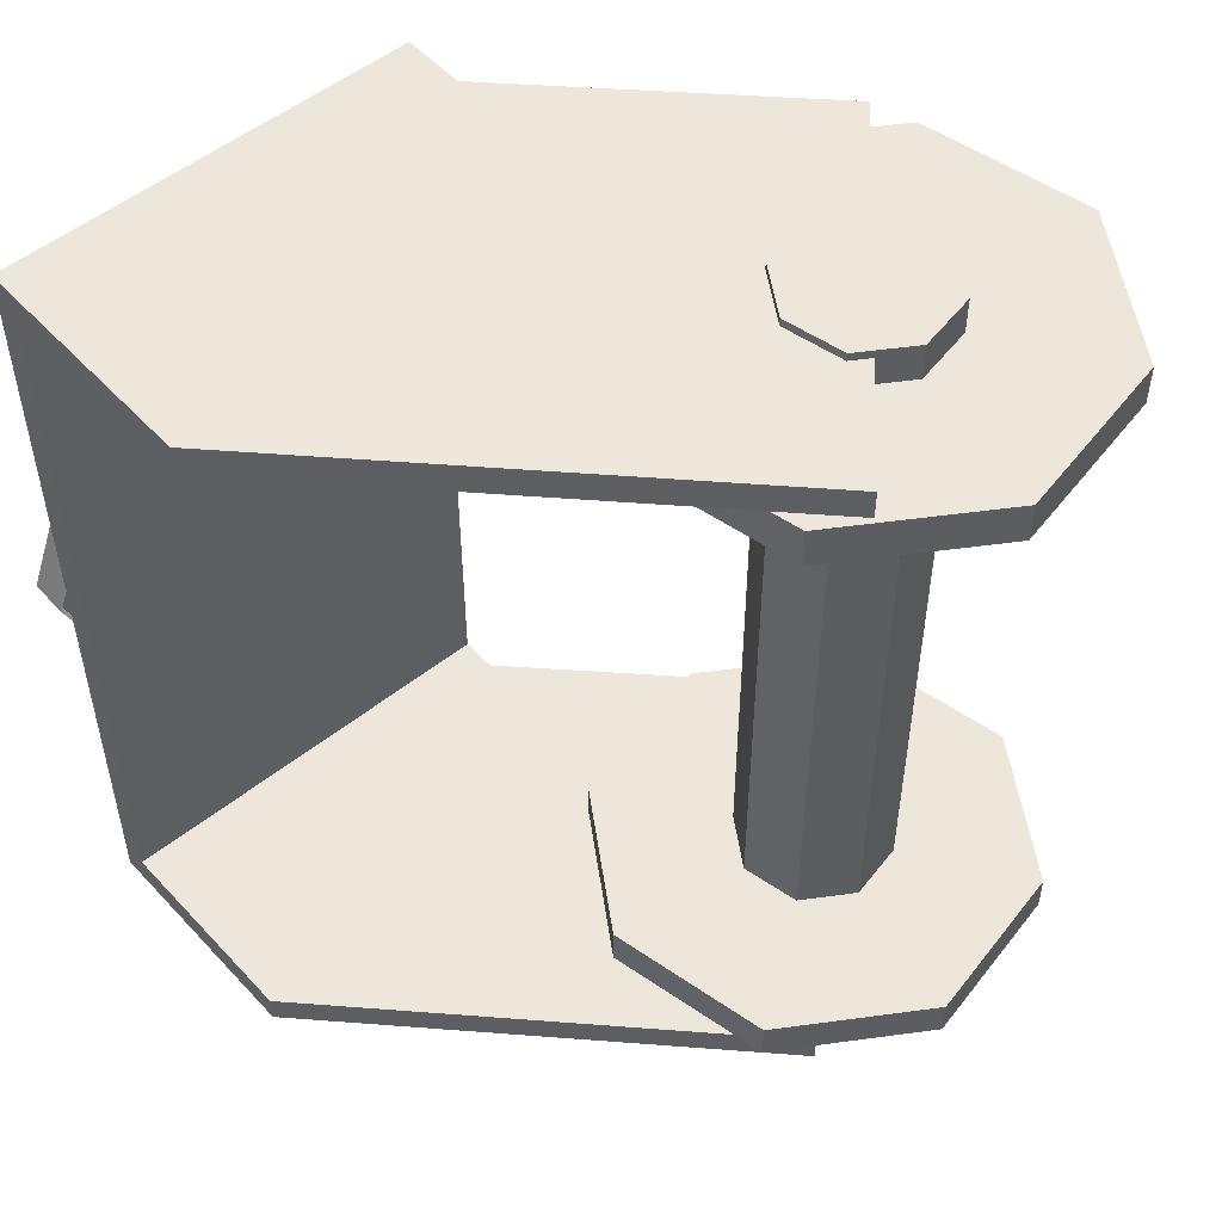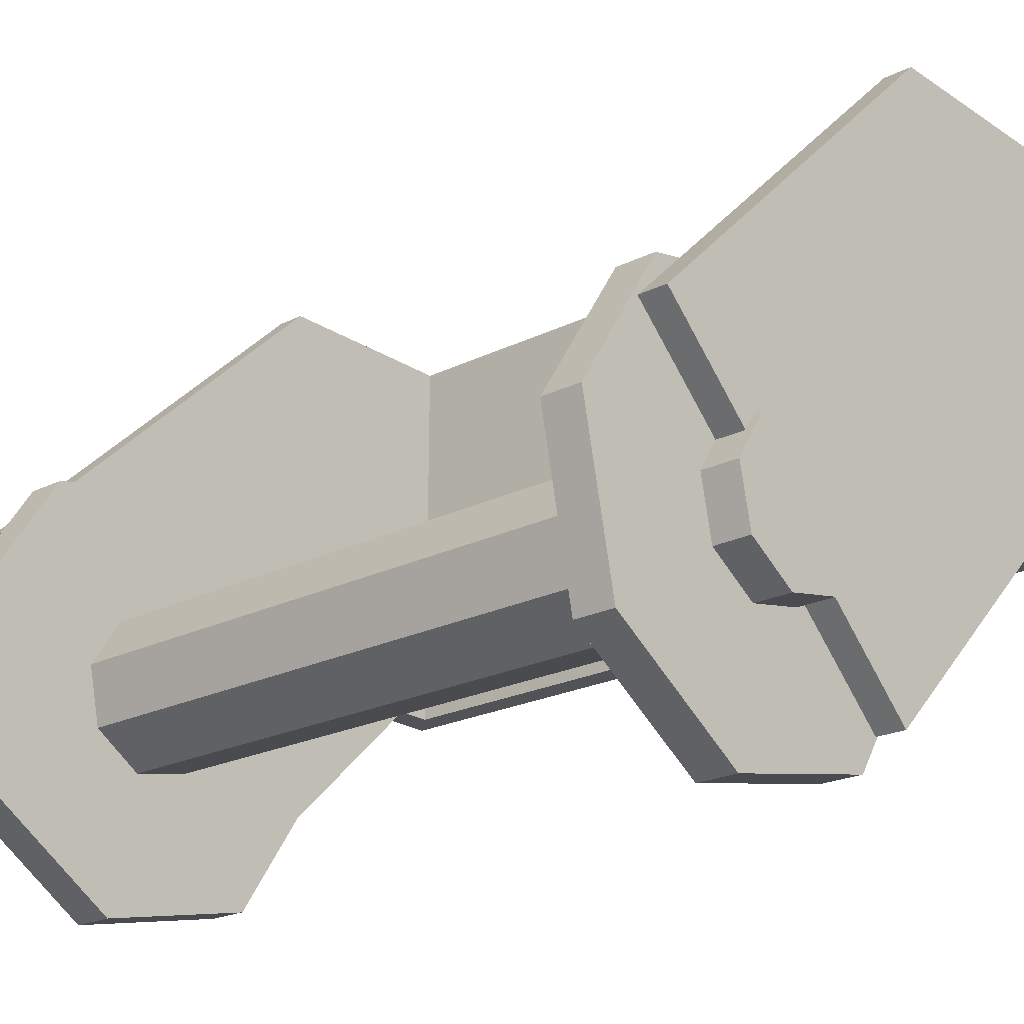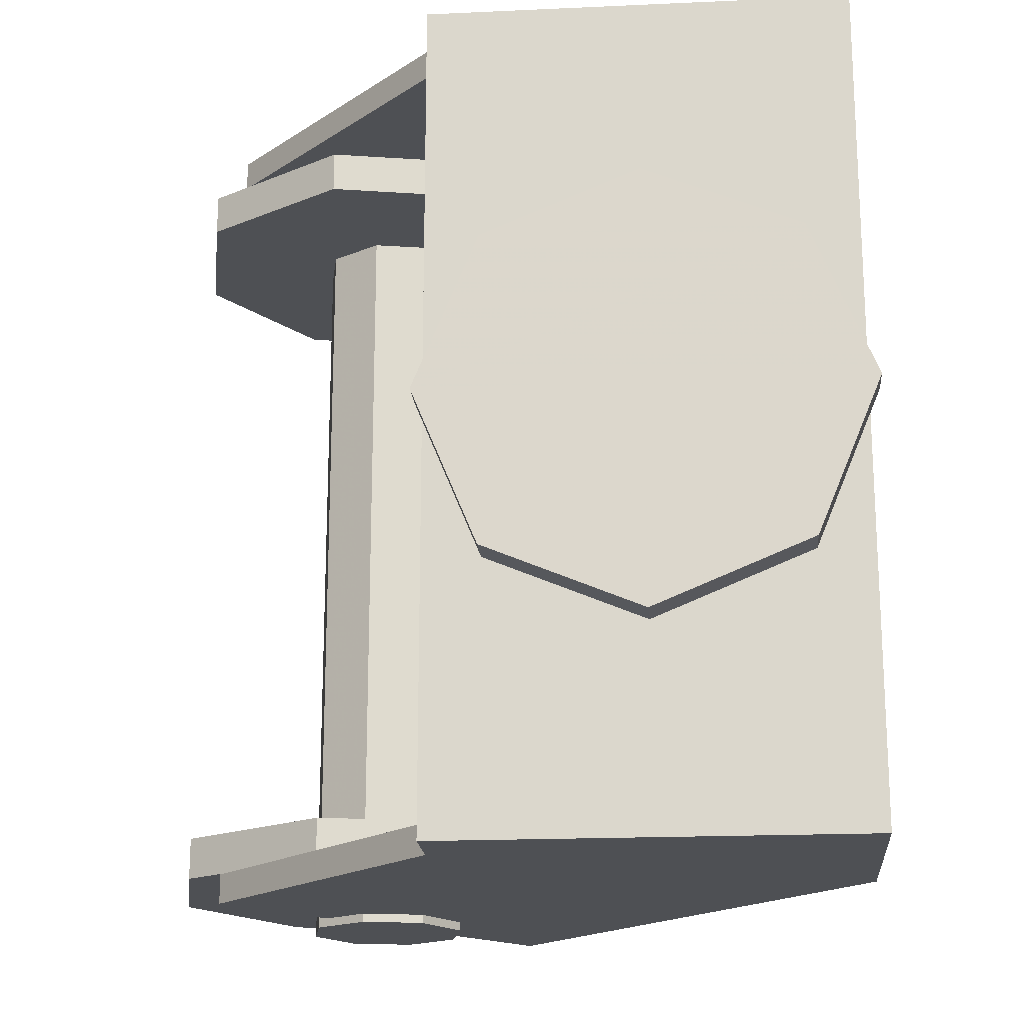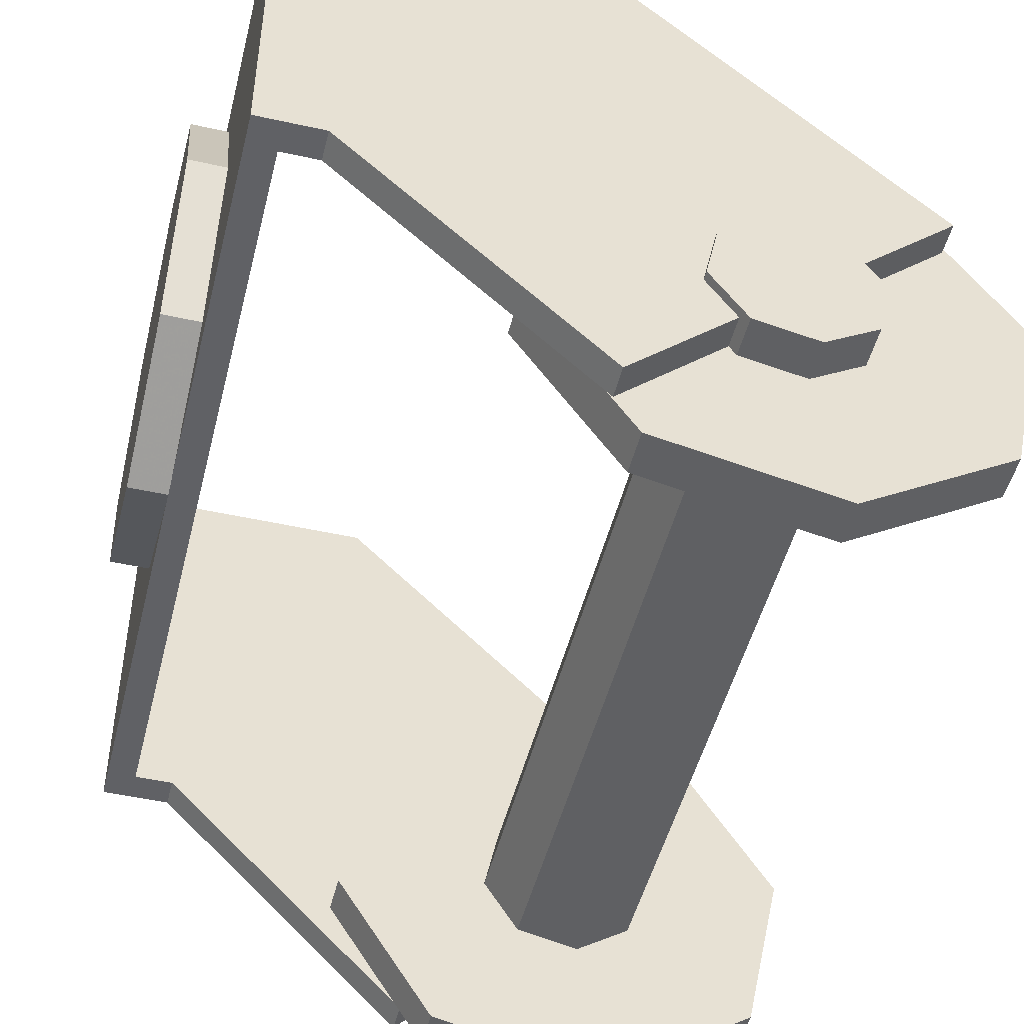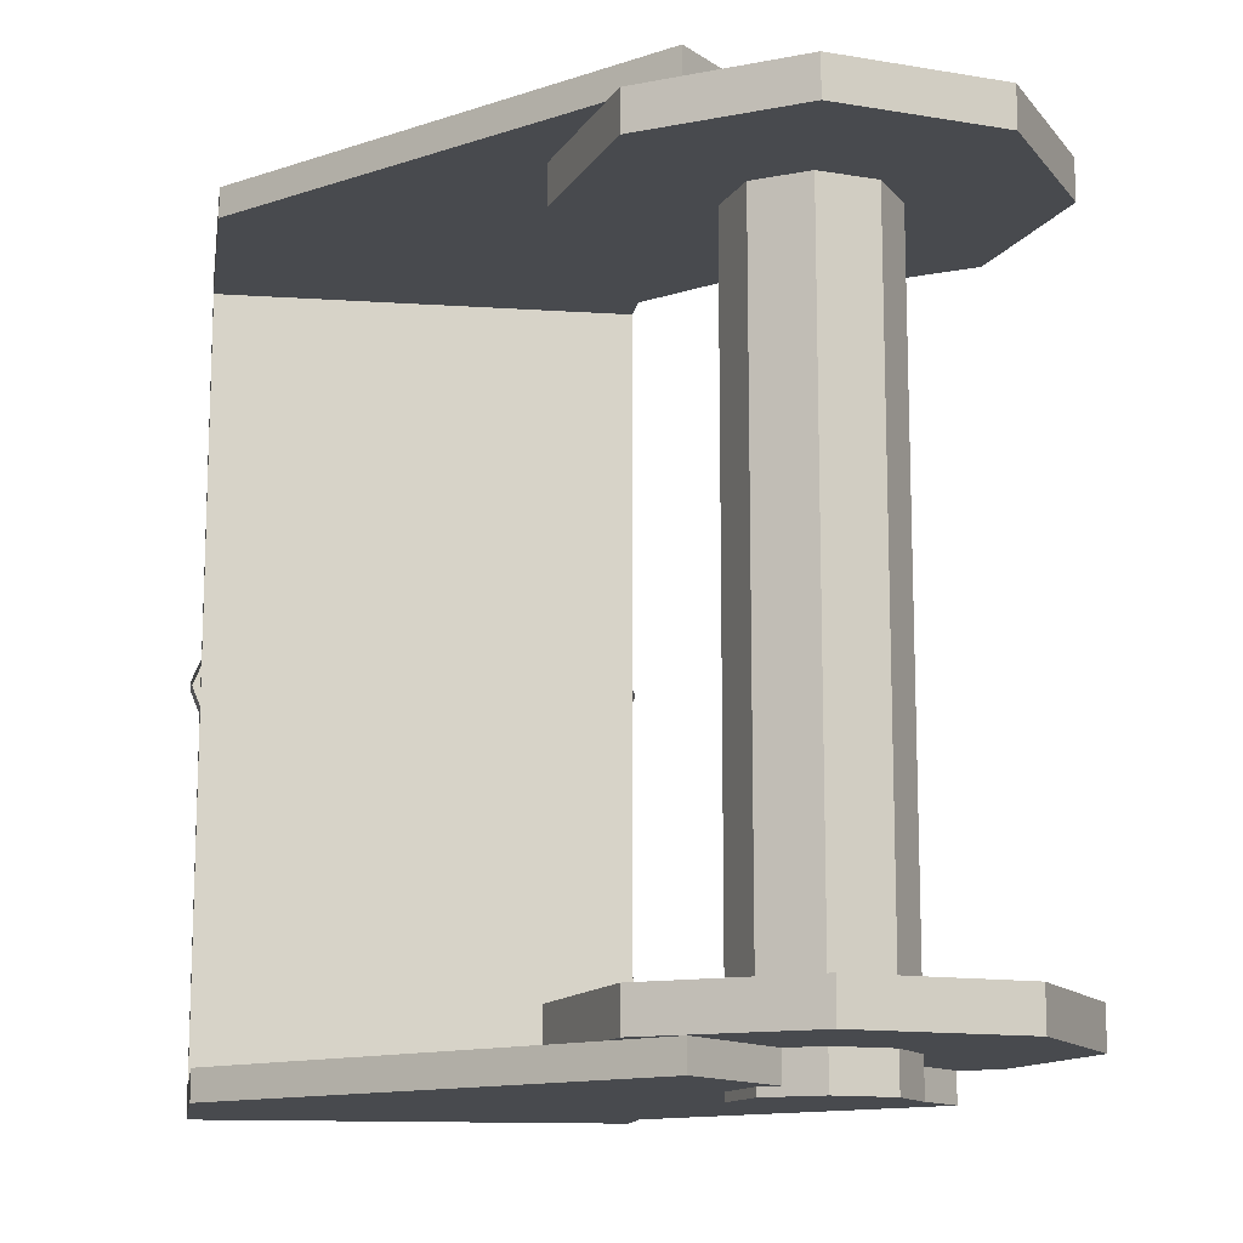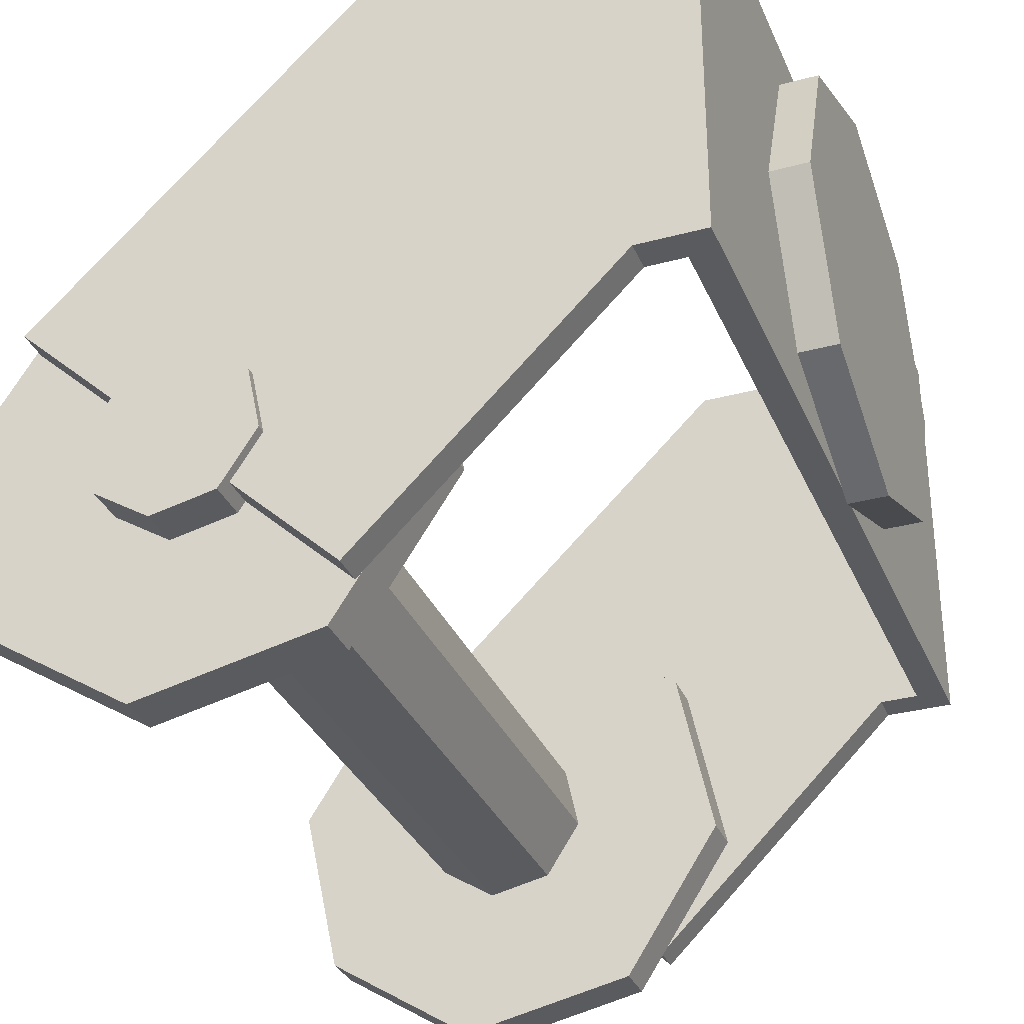
<metadata>
{"format":"obj","ext":"obj","renderer":"f3d","projection":"perspective","resolution":1024,"background":"white","views":[{"elev":51.8,"azim":-131.2,"up":"+Z"},{"elev":-21.7,"azim":-48.8,"up":"+Y"},{"elev":-18.8,"azim":94.9,"up":"+Z"},{"elev":-48.8,"azim":166.1,"up":"+Y"},{"elev":-13.0,"azim":-98.9,"up":"+Z"},{"elev":-32.6,"azim":20.6,"up":"+Y"}]}
</metadata>
<code>
v -0.002515 -0.02728 -0.02015
v 0.006396 -0.02539 -0.02015
v 0.01139 -0.0177 -0.02015
v 0.009482 -0.008758 -0.02015
v 0.001809 -0.003789 -0.02015
v -0.00716 -0.005721 -0.02015
v -0.0121 -0.01337 -0.02015
v -0.01019 -0.02231 -0.02015
v -0.002515 -0.02728 -0.01799
v 0.006396 -0.02539 -0.01799
v 0.01139 -0.0177 -0.01799
v 0.009482 -0.008758 -0.01799
v 0.001809 -0.003789 -0.01799
v -0.00716 -0.005721 -0.01799
v -0.0121 -0.01337 -0.01799
v -0.01019 -0.02231 -0.01799
v 0.02365 0.01085 -0.02171
v 0.02362 -0.01096 -0.02171
v 0.02216 -0.01096 -0.02015
v 0.02226 0.01085 -0.02015
v -0.008453 -0.008201 -0.02015
v 0.00754 -0.02346 -0.02015
v 0.00754 -0.02346 -0.02171
v -0.008453 -0.008201 -0.02171
v 0.02562 1.4e-05 0.01138
v 0.02562 0.008033 0.008061
v 0.02562 0.01135 4.2e-05
v 0.02562 0.008032 -0.007977
v 0.02562 1.3e-05 -0.0113
v 0.02562 -0.008005 -0.007977
v 0.02562 -0.01133 4.2e-05
v 0.02562 -0.008005 0.008061
v 0.02356 1.4e-05 0.01138
v 0.02356 0.008033 0.008061
v 0.02356 0.01135 4.2e-05
v 0.02356 0.008032 -0.007977
v 0.02356 1.3e-05 -0.0113
v 0.02356 -0.008005 -0.007977
v 0.02362 -0.01133 4.2e-05
v 0.02356 -0.008005 0.008061
v -0.003822 -0.01793 -0.02216
v -0.004496 -0.01478 -0.02216
v -0.002761 -0.01208 -0.02216
v 0.000405 -0.0114 -0.02216
v 0.003109 -0.01315 -0.02216
v 0.003783 -0.0163 -0.02216
v 0.002016 -0.01902 -0.02216
v -0.001118 -0.01968 -0.02216
v -0.001117 -0.01968 0.02219
v 0.002017 -0.01902 0.02219
v 0.003784 -0.0163 0.02219
v 0.00311 -0.01315 0.02219
v 0.000406 -0.0114 0.02219
v -0.00276 -0.01208 0.02219
v -0.004495 -0.01478 0.02219
v -0.003822 -0.01793 0.02219
v -0.008453 -0.008201 0.02174
v 0.00754 -0.02346 0.02174
v 0.00754 -0.02346 0.02018
v -0.008453 -0.008201 0.02018
v 0.02226 0.01085 0.02018
v 0.02216 -0.01096 0.02018
v 0.02362 -0.01096 0.02174
v 0.02365 0.01085 0.02174
v -0.01019 -0.02231 0.01802
v -0.0121 -0.01337 0.01802
v -0.007159 -0.005721 0.01802
v 0.001809 -0.003789 0.01802
v 0.009483 -0.008758 0.01802
v 0.0114 -0.0177 0.01802
v 0.006397 -0.02539 0.01802
v -0.002514 -0.02728 0.01802
v -0.01019 -0.02231 0.02018
v -0.0121 -0.01337 0.02018
v -0.007159 -0.005721 0.02018
v 0.001809 -0.003789 0.02018
v 0.009483 -0.008758 0.02018
v 0.0114 -0.0177 0.02018
v 0.006397 -0.02539 0.02018
v -0.002514 -0.02728 0.02018
v 0.02022 -0.01096 -0.02015
v 0.02022 -0.01096 -0.02171
v 0.02022 -0.01096 0.02174
v 0.02022 -0.01096 0.02018
v 0.01124 0.01085 -0.02015
v 0.01124 0.01085 -0.02171
v 0.01124 0.01085 0.02174
v 0.01124 0.01085 0.02018
f 11 12 13
f 16 9 15
f 25 32 26
f 30 29 28
f 42 48 41
f 44 45 46
f 53 51 52
f 55 56 49
f 65 66 72
f 70 68 69
f 22 81 20
f 81 19 20
f 18 82 17
f 82 23 17
f 63 64 83
f 83 64 58
f 59 61 84
f 84 61 62
f 20 85 22
f 85 21 22
f 24 86 23
f 86 17 23
f 57 58 87
f 87 58 64
f 61 59 88
f 88 59 60
f 88 87 61
f 61 87 64
f 60 87 88
f 60 57 87
f 86 24 21
f 86 21 85
f 17 86 20
f 86 85 20
f 83 62 63
f 83 84 62
f 58 84 83
f 58 59 84
f 81 22 23
f 81 23 82
f 19 81 82
f 19 82 18
f 79 78 76
f 78 77 76
f 80 79 76
f 80 76 75
f 73 80 75
f 73 75 74
f 71 68 70
f 71 67 68
f 66 71 72
f 66 67 71
f 50 55 49
f 50 54 55
f 53 50 51
f 53 54 50
f 60 58 57
f 60 59 58
f 65 72 80
f 65 80 73
f 73 74 66
f 73 66 65
f 74 75 67
f 74 67 66
f 75 76 68
f 75 68 67
f 76 77 69
f 76 69 68
f 77 78 70
f 77 70 69
f 78 79 71
f 78 71 70
f 79 80 72
f 79 72 71
f 9 1 2
f 2 10 9
f 10 3 11
f 10 2 3
f 11 4 12
f 11 3 4
f 12 5 13
f 12 4 5
f 13 6 14
f 13 5 6
f 14 7 15
f 14 6 7
f 15 8 16
f 15 7 8
f 1 16 8
f 1 9 16
f 23 22 21
f 23 21 24
f 40 25 33
f 40 32 25
f 26 33 25
f 26 34 33
f 27 34 26
f 27 35 34
f 28 35 27
f 28 36 35
f 29 36 28
f 29 37 36
f 30 37 29
f 30 38 37
f 31 39 30
f 30 39 38
f 32 39 31
f 32 40 39
f 47 43 44
f 47 44 46
f 42 43 47
f 42 47 48
f 31 30 28
f 31 28 27
f 26 32 31
f 26 31 27
f 10 14 15
f 10 15 9
f 13 14 10
f 13 10 11
f 6 1 8
f 8 7 6
f 1 5 2
f 1 6 5
f 4 3 5
f 5 3 2
f 43 53 44
f 43 54 53
f 44 52 45
f 44 53 52
f 45 51 46
f 45 52 51
f 46 50 47
f 46 51 50
f 47 49 48
f 47 50 49
f 41 49 56
f 41 48 49
f 41 55 42
f 41 56 55
f 42 54 43
f 42 55 54
f 18 62 19
f 18 63 62
f 17 61 64
f 17 20 61
f 19 61 20
f 19 62 61
f 17 63 18
f 17 64 63

</code>
